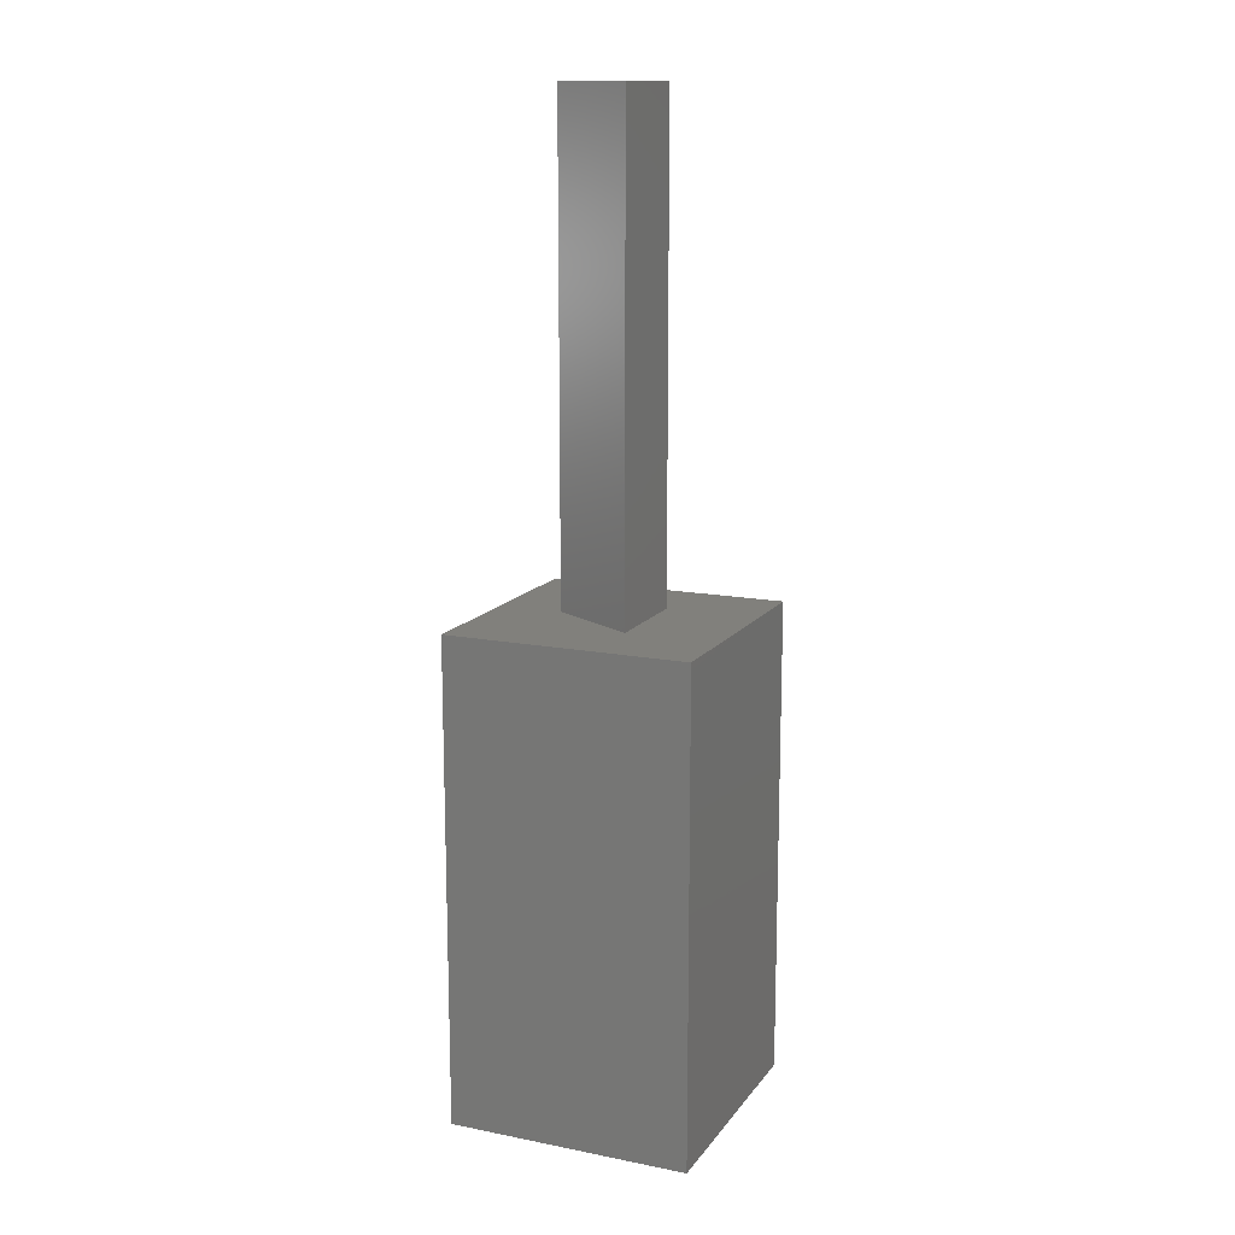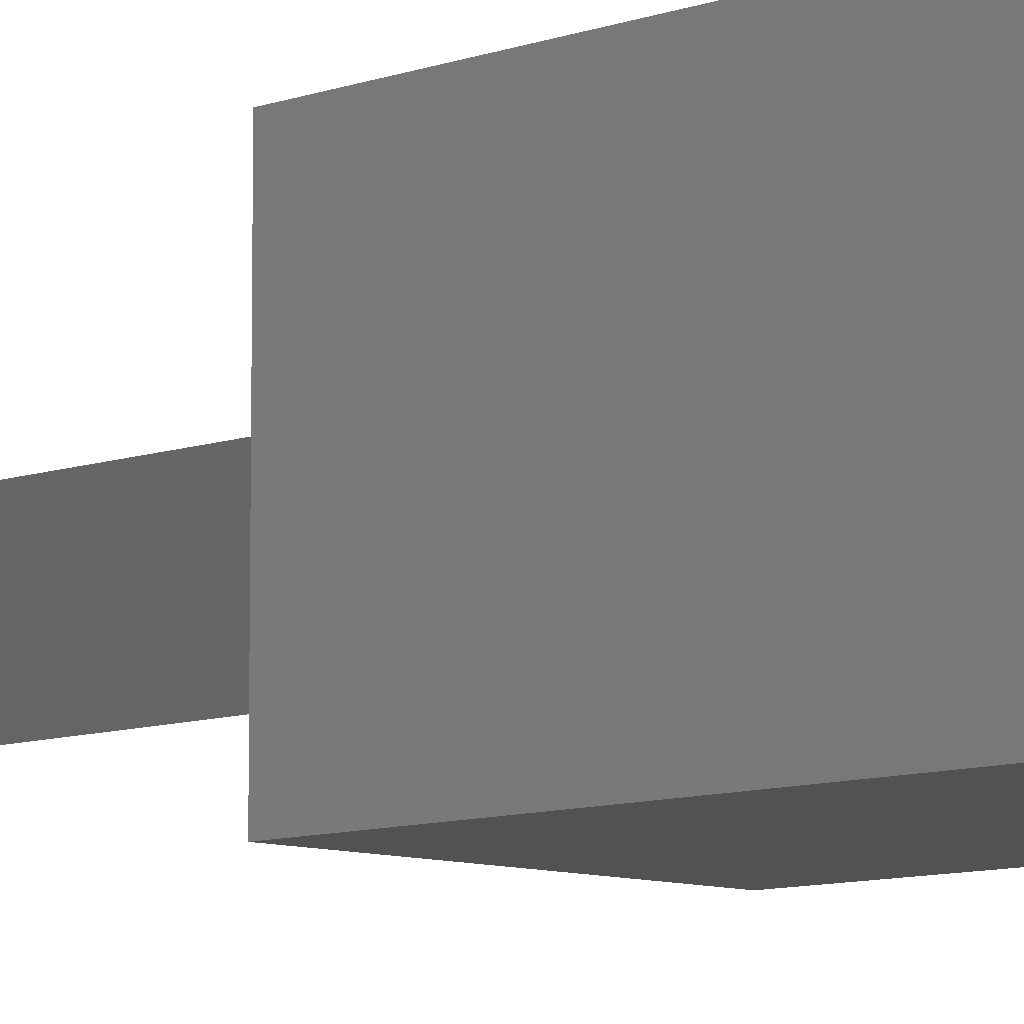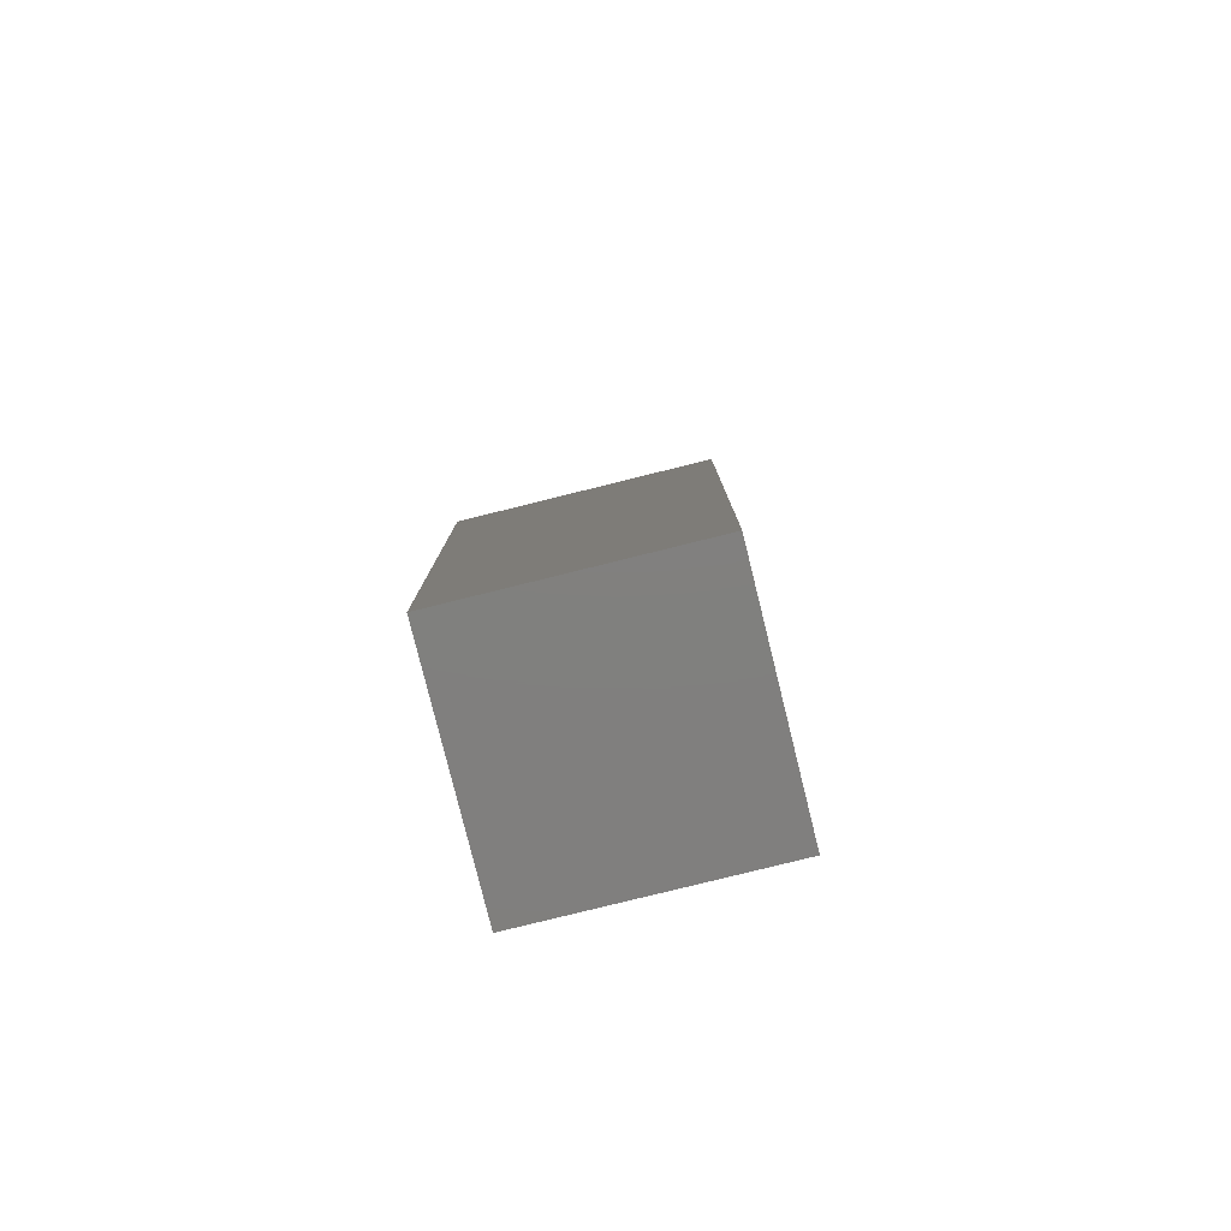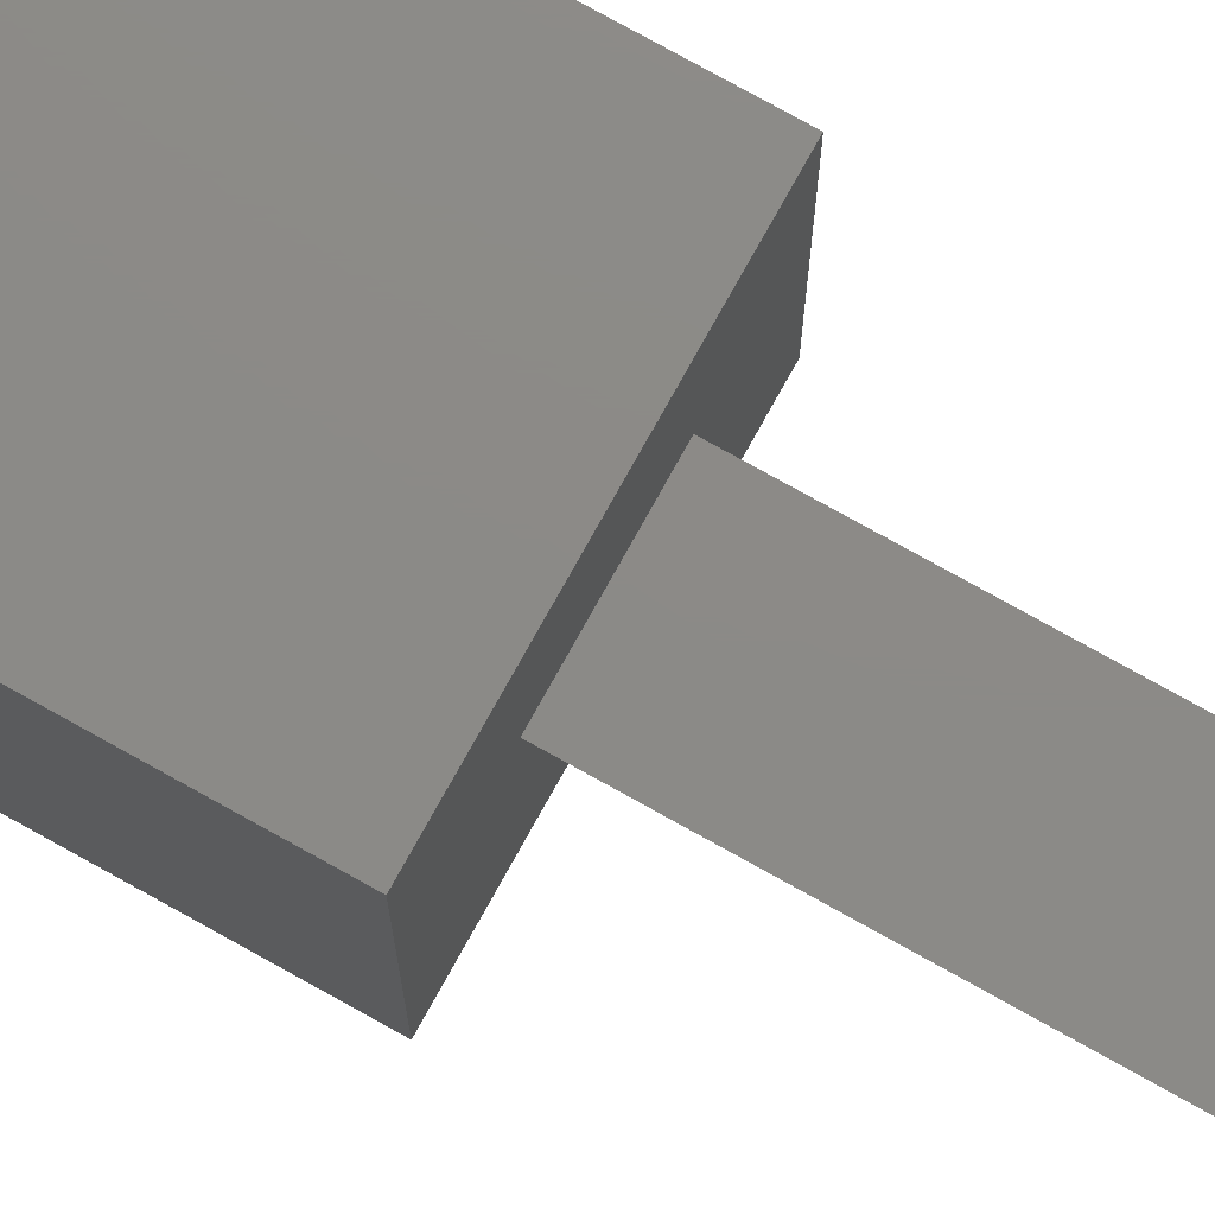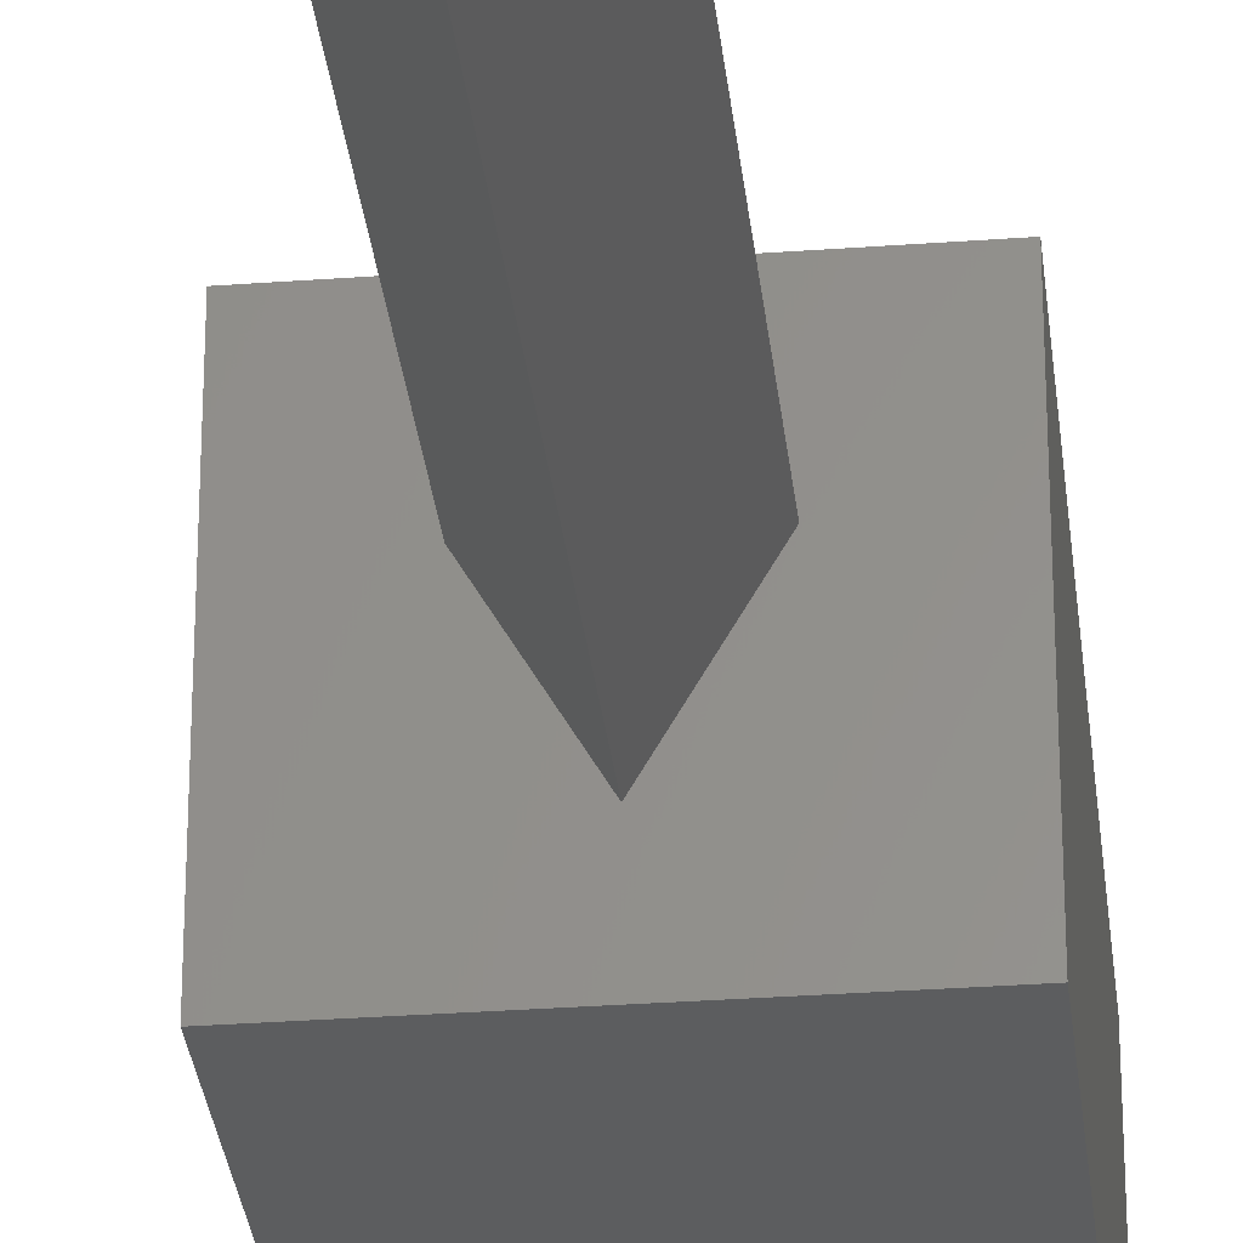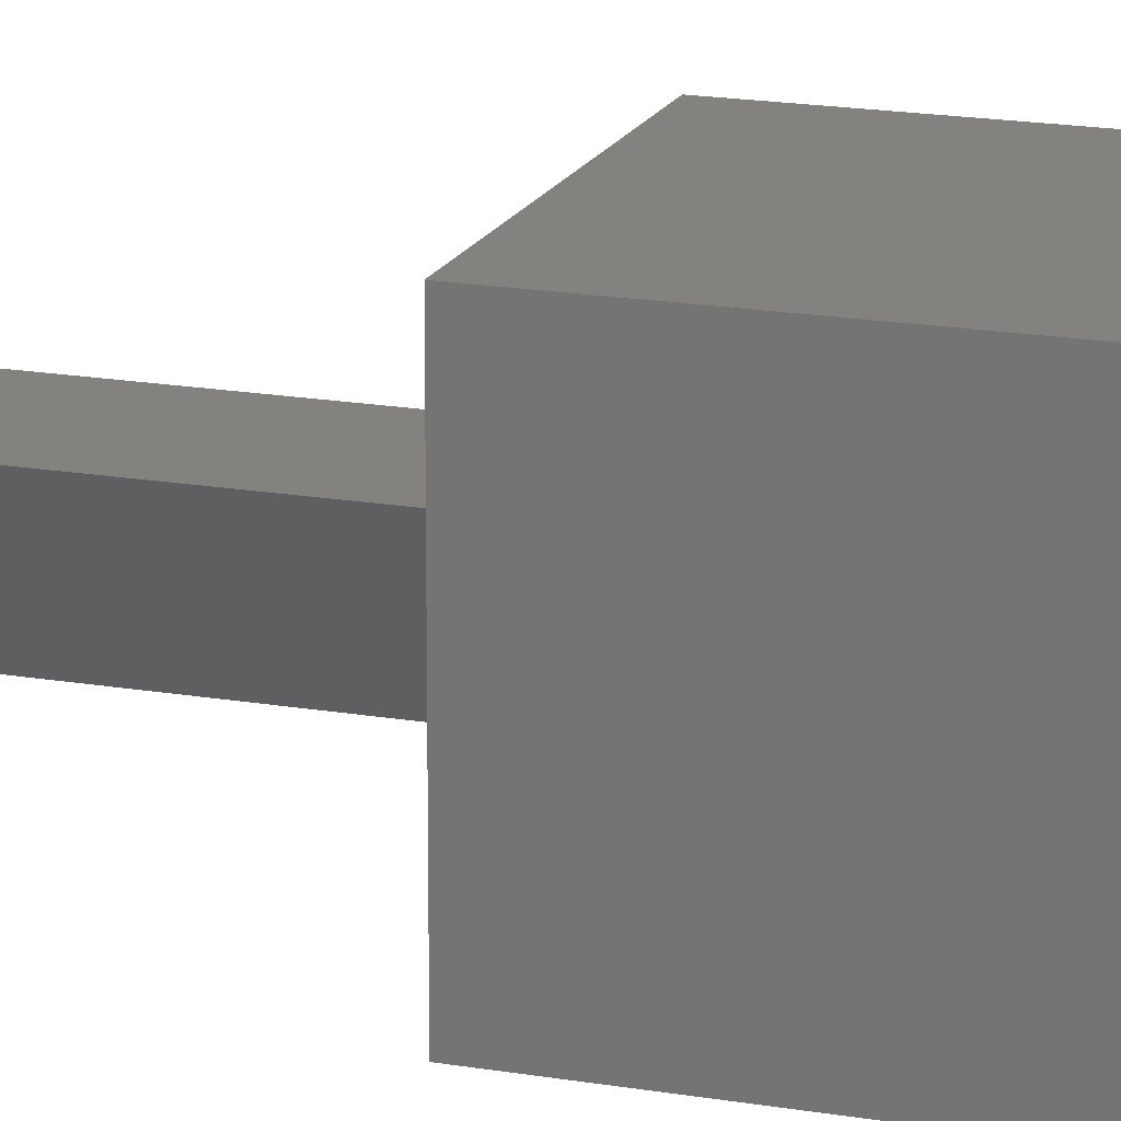
<metadata>
{"format":"stl","ext":"stl","renderer":"f3d","projection":"perspective","resolution":1024,"background":"white","views":[{"elev":14.1,"azim":113.3,"up":"+Z"},{"elev":-8.9,"azim":134.6,"up":"+Y"},{"elev":-79.9,"azim":-166.1,"up":"+Z"},{"elev":77.3,"azim":-60.9,"up":"+Y"},{"elev":-30.8,"azim":6.1,"up":"+Y"},{"elev":17.6,"azim":108.9,"up":"+Y"}]}
</metadata>
<code>
# stl→obj: 14 verts, 24 faces
v 5 0 10
v 5 5 0
v 5 5 10
v 5 0 0
v 3.539 3.1 10
v 1.461 3.1 10
v 0 5 10
v 2.5 1.3 10
v 0 0 10
v 0 0 0
v 0 5 0
v 1.461 3.1 20
v 3.539 3.1 20
v 2.5 1.3 20
f 1 2 3
f 2 1 4
f 3 5 1
f 3 6 5
f 6 3 7
f 8 1 5
f 9 6 7
f 8 9 1
f 6 9 8
f 10 7 11
f 7 10 9
f 2 7 3
f 7 2 11
f 10 1 9
f 1 10 4
f 5 12 13
f 12 5 6
f 13 12 14
f 8 12 6
f 12 8 14
f 14 5 13
f 5 14 8
f 10 2 4
f 2 10 11

</code>
